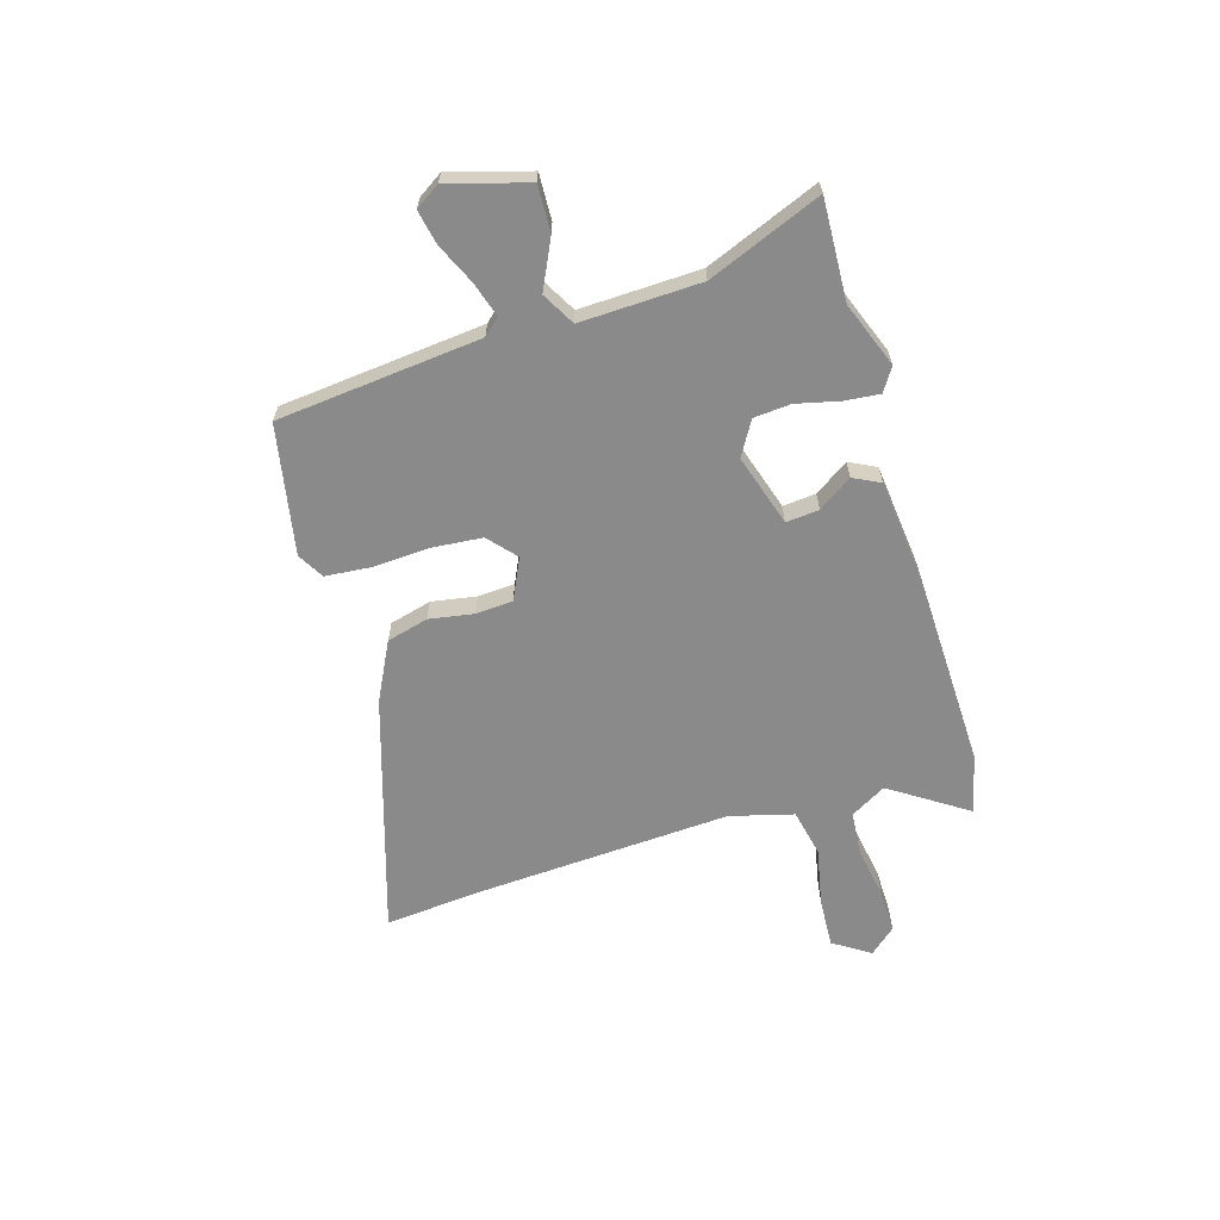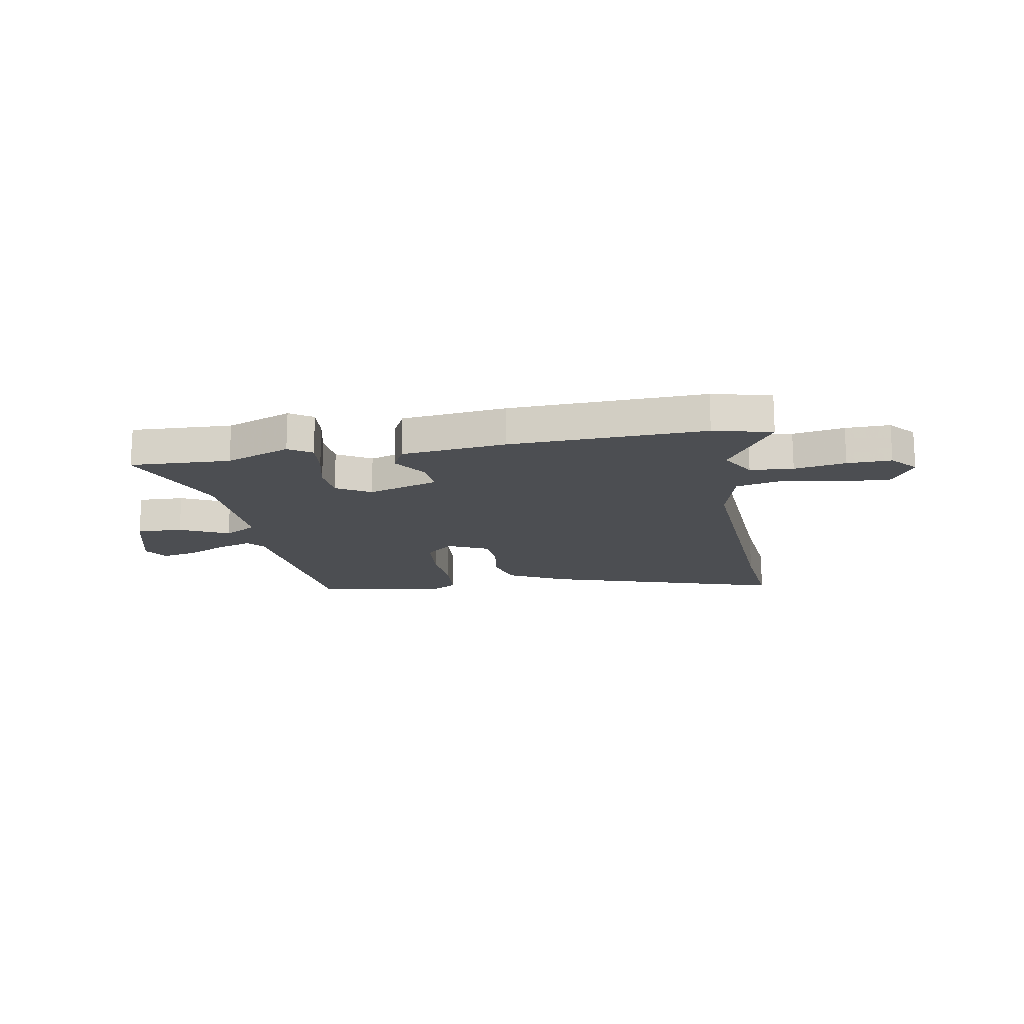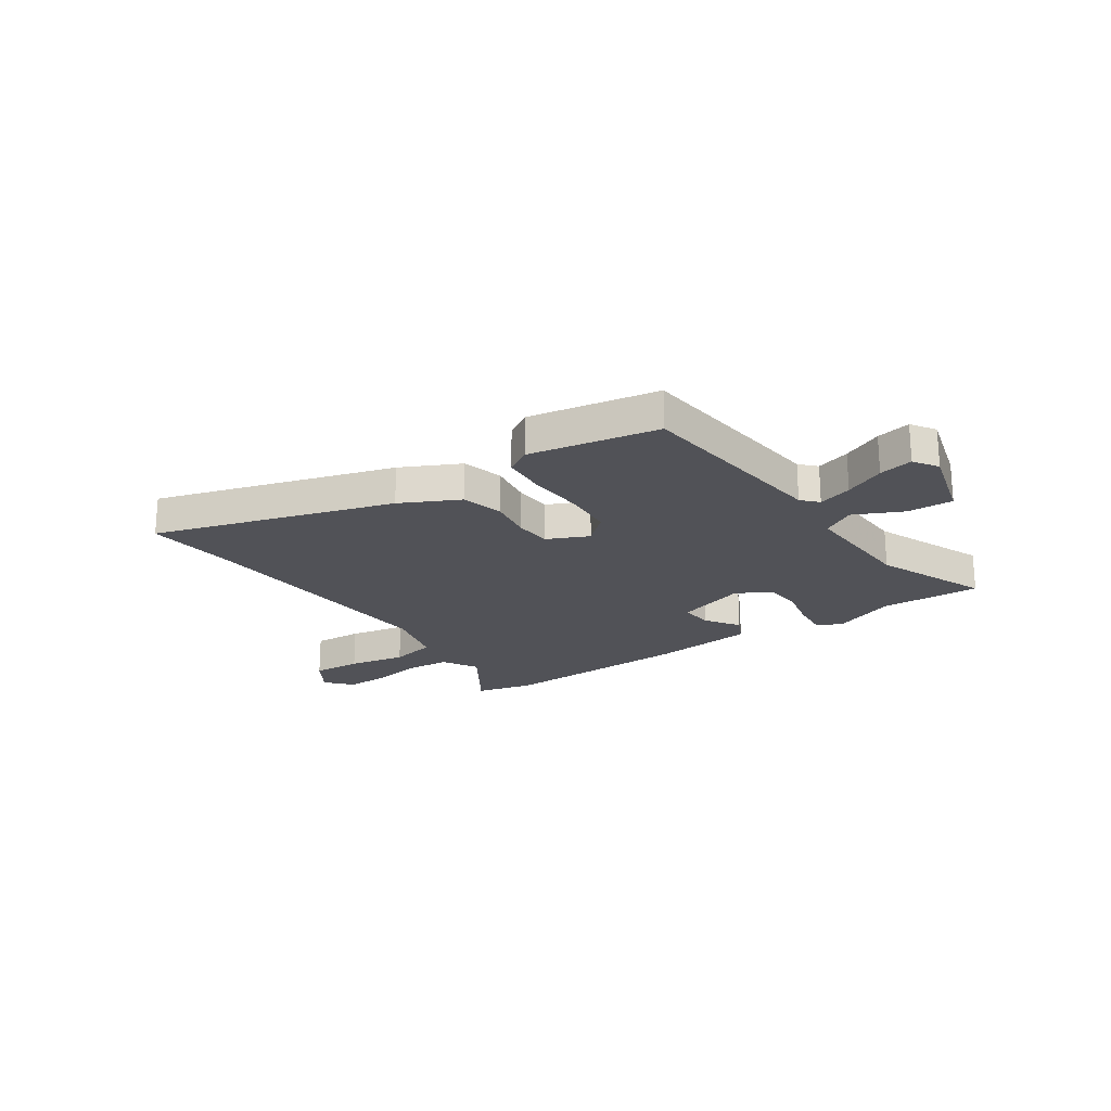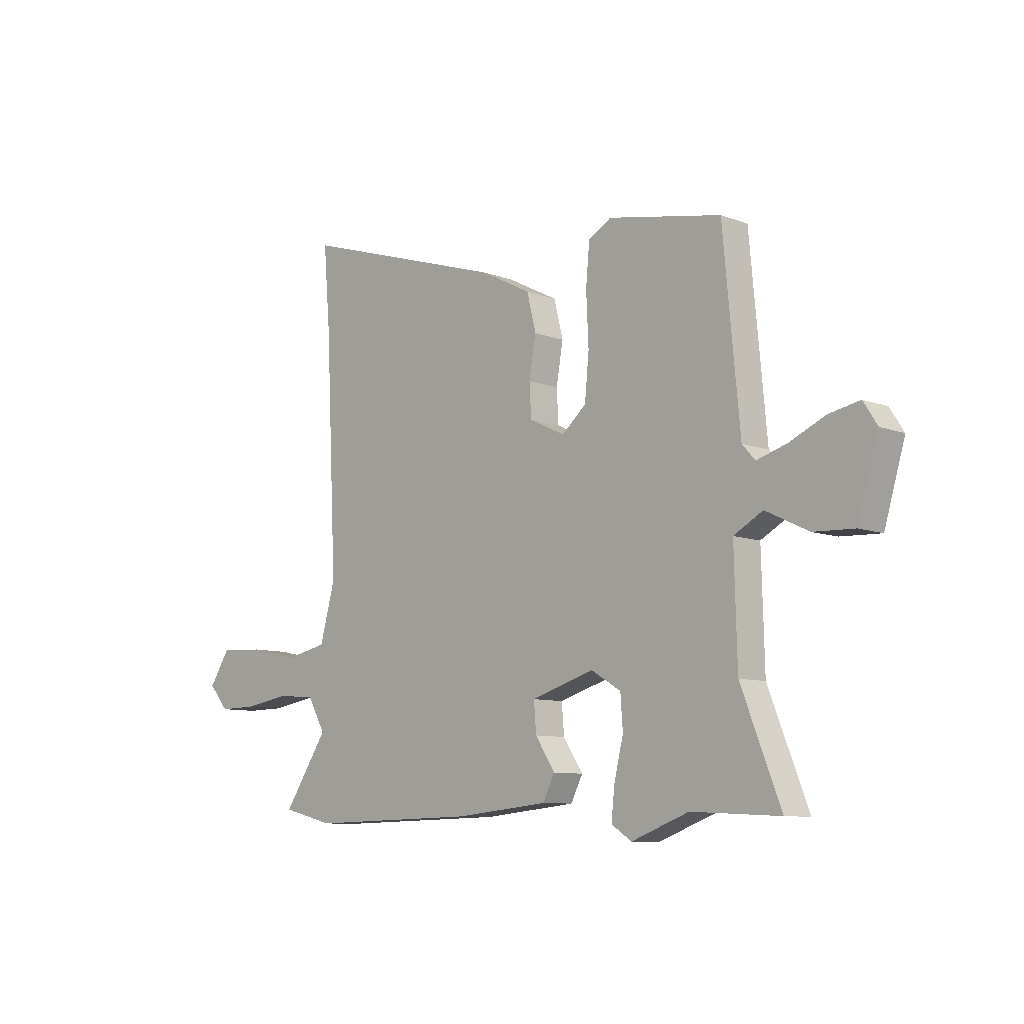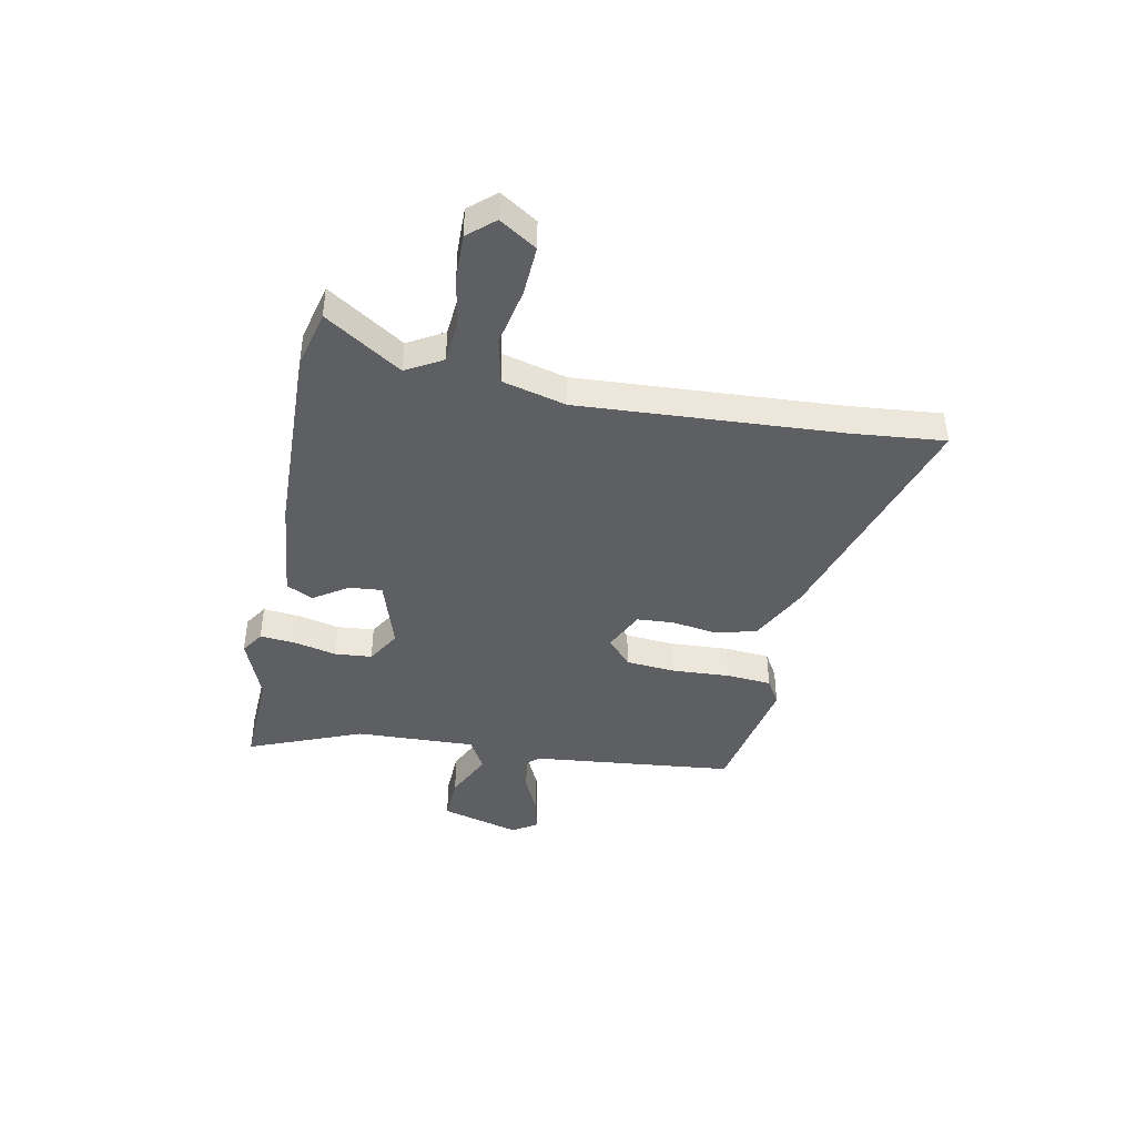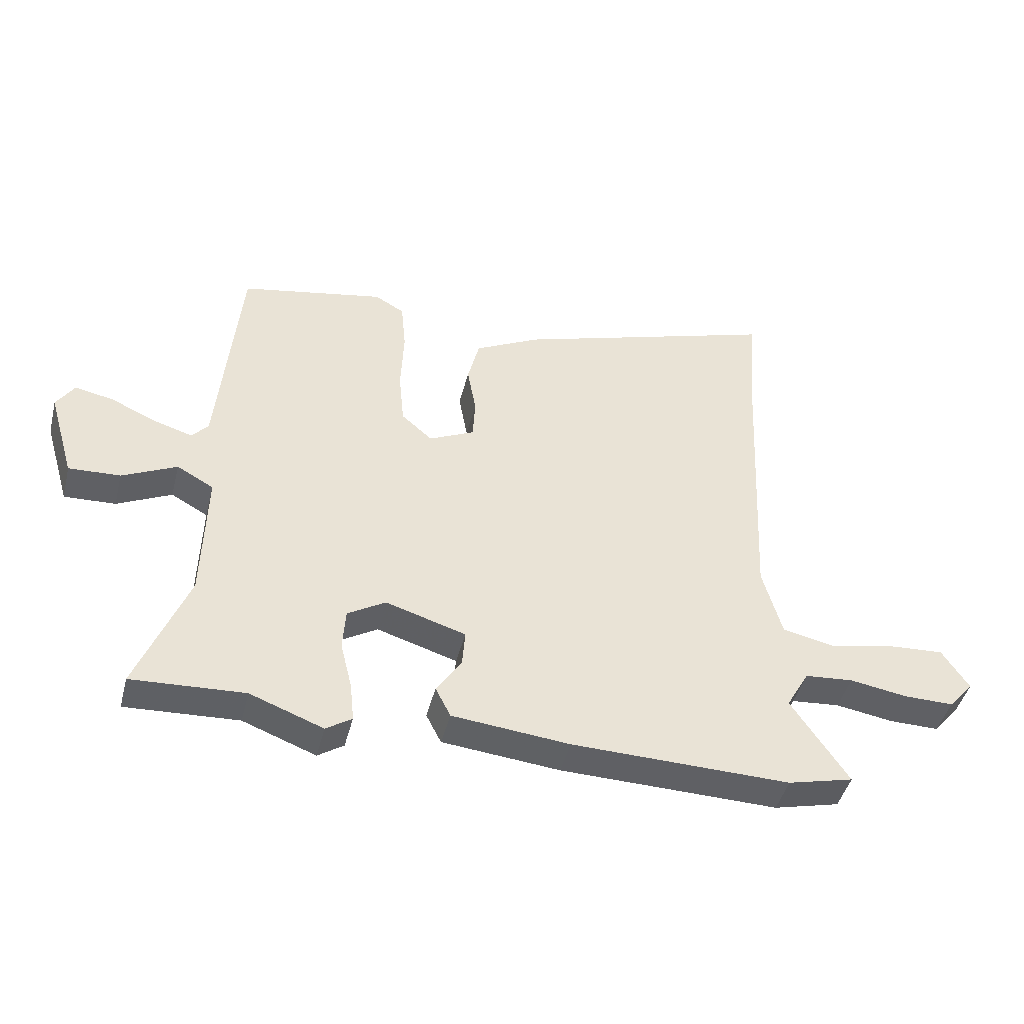
<metadata>
{"format":"obj","ext":"obj","renderer":"f3d","projection":"perspective","resolution":1024,"background":"white","views":[{"elev":-63.6,"azim":107.1,"up":"+Y"},{"elev":-16.6,"azim":-169.5,"up":"+Y"},{"elev":-21.5,"azim":35.1,"up":"+Y"},{"elev":-9.1,"azim":45.0,"up":"+Z"},{"elev":-42.0,"azim":-100.7,"up":"+Y"},{"elev":-44.7,"azim":165.9,"up":"+Z"}]}
</metadata>
<code>
v 0.61 0.07 -0.506
v 0.418 0.07 -0.496
v 0.293 0.07 -0.543
v 0.249 0.07 -0.514
v 0.256 0.07 -0.447
v 0.276 0.07 -0.365
v 0.271 0.07 -0.294
v 0.206 0.07 -0.255
v 0.069 0.07 -0.297
v 0.074 0.07 -0.36
v 0.117 0.07 -0.425
v 0.091 0.07 -0.476
v -0.11 0.07 -0.496
v -0.483 0.07 -0.504
v -0.595 0.07 -0.476
v -0.498 0.07 -0.331
v -0.537 0.07 -0.262
v -0.62 0.07 -0.255
v -0.719 0.07 -0.271
v -0.804 0.07 -0.272
v -0.847 0.07 -0.222
v -0.801 0.07 -0.152
v -0.705 0.07 -0.158
v -0.595 0.07 -0.181
v -0.505 0.07 -0.162
v -0.472 0.07 -0.041
v -0.496 0.07 0.457
v -0.511 0.07 0.635
v -0.057 0.07 0.491
v 0.054 0.07 0.434
v 0.074 0.07 0.354
v 0.059 0.07 0.269
v 0.063 0.07 0.198
v 0.141 0.07 0.161
v 0.194 0.07 0.207
v 0.203 0.07 0.302
v 0.198 0.07 0.412
v 0.206 0.07 0.499
v 0.256 0.07 0.528
v 0.503 0.07 0.48
v 0.539 0.07 0.09
v 0.567 0.07 0.059
v 0.633 0.07 0.079
v 0.711 0.07 0.114
v 0.777 0.07 0.127
v 0.807 0.07 0.08
v 0.762 0.07 -0.072
v 0.674 0.07 -0.068
v 0.581 0.07 -0.023
v 0.518 0.07 -0.058
v 0.524 0.07 -0.288
v 0.61 0 -0.506
v 0.418 0 -0.496
v 0.293 0 -0.543
v 0.249 0 -0.514
v 0.256 0 -0.447
v 0.276 0 -0.365
v 0.271 0 -0.294
v 0.206 0 -0.255
v 0.069 0 -0.297
v 0.074 0 -0.36
v 0.117 0 -0.425
v 0.091 0 -0.476
v -0.11 0 -0.496
v -0.483 0 -0.504
v -0.595 0 -0.476
v -0.498 0 -0.331
v -0.537 0 -0.262
v -0.62 0 -0.255
v -0.719 0 -0.271
v -0.804 0 -0.272
v -0.847 0 -0.222
v -0.801 0 -0.152
v -0.705 0 -0.158
v -0.595 0 -0.181
v -0.505 0 -0.162
v -0.472 0 -0.041
v -0.496 0 0.457
v -0.511 0 0.635
v -0.057 0 0.491
v 0.054 0 0.434
v 0.074 0 0.354
v 0.059 0 0.269
v 0.063 0 0.198
v 0.141 0 0.161
v 0.194 0 0.207
v 0.203 0 0.302
v 0.198 0 0.412
v 0.206 0 0.499
v 0.256 0 0.528
v 0.503 0 0.48
v 0.539 0 0.09
v 0.567 0 0.059
v 0.633 0 0.079
v 0.711 0 0.114
v 0.777 0 0.127
v 0.807 0 0.08
v 0.762 0 -0.072
v 0.674 0 -0.068
v 0.581 0 -0.023
v 0.518 0 -0.058
v 0.524 0 -0.288
f 47 48 49
f 46 47 49
f 45 46 49
f 44 45 49
f 43 44 49
f 42 43 49 50
f 41 42 50
f 40 41 50
f 39 40 50
f 38 39 50
f 37 38 50
f 36 37 50
f 35 36 50 51
f 30 31 32
f 29 30 32
f 28 29 32
f 27 28 32
f 26 27 32 33
f 25 26 33 34
f 22 23 24
f 21 22 24
f 20 21 24
f 19 20 24
f 18 19 24
f 17 18 24 25
f 16 17 25 34
f 14 15 16
f 13 14 16
f 12 13 16
f 11 12 16
f 10 11 16
f 9 10 16
f 8 9 16 34
f 4 5 6
f 3 4 6
f 2 3 6
f 2 6 7
f 1 2 7
f 51 1 7
f 34 35 51
f 8 34 51
f 7 8 51
f 100 99 98
f 100 98 97
f 100 97 96
f 100 96 95
f 100 95 94
f 101 100 94 93
f 101 93 92
f 101 92 91
f 101 91 90
f 101 90 89
f 101 89 88
f 101 88 87
f 102 101 87 86
f 83 82 81
f 83 81 80
f 83 80 79
f 83 79 78
f 84 83 78 77
f 85 84 77 76
f 75 74 73
f 75 73 72
f 75 72 71
f 75 71 70
f 75 70 69
f 76 75 69 68
f 85 76 68 67
f 67 66 65
f 67 65 64
f 67 64 63
f 67 63 62
f 67 62 61
f 67 61 60
f 85 67 60 59
f 57 56 55
f 57 55 54
f 57 54 53
f 58 57 53
f 58 53 52
f 58 52 102
f 102 86 85
f 102 85 59
f 102 59 58
f 1 52 53 2
f 2 53 54 3
f 3 54 55 4
f 4 55 56 5
f 5 56 57 6
f 6 57 58 7
f 7 58 59 8
f 8 59 60 9
f 9 60 61 10
f 10 61 62 11
f 11 62 63 12
f 12 63 64 13
f 13 64 65 14
f 14 65 66 15
f 15 66 67 16
f 16 67 68 17
f 17 68 69 18
f 18 69 70 19
f 19 70 71 20
f 20 71 72 21
f 21 72 73 22
f 22 73 74 23
f 23 74 75 24
f 24 75 76 25
f 25 76 77 26
f 26 77 78 27
f 27 78 79 28
f 28 79 80 29
f 29 80 81 30
f 30 81 82 31
f 31 82 83 32
f 32 83 84 33
f 33 84 85 34
f 34 85 86 35
f 35 86 87 36
f 36 87 88 37
f 37 88 89 38
f 38 89 90 39
f 39 90 91 40
f 40 91 92 41
f 41 92 93 42
f 42 93 94 43
f 43 94 95 44
f 44 95 96 45
f 45 96 97 46
f 46 97 98 47
f 47 98 99 48
f 48 99 100 49
f 49 100 101 50
f 50 101 102 51
f 51 102 52 1

</code>
